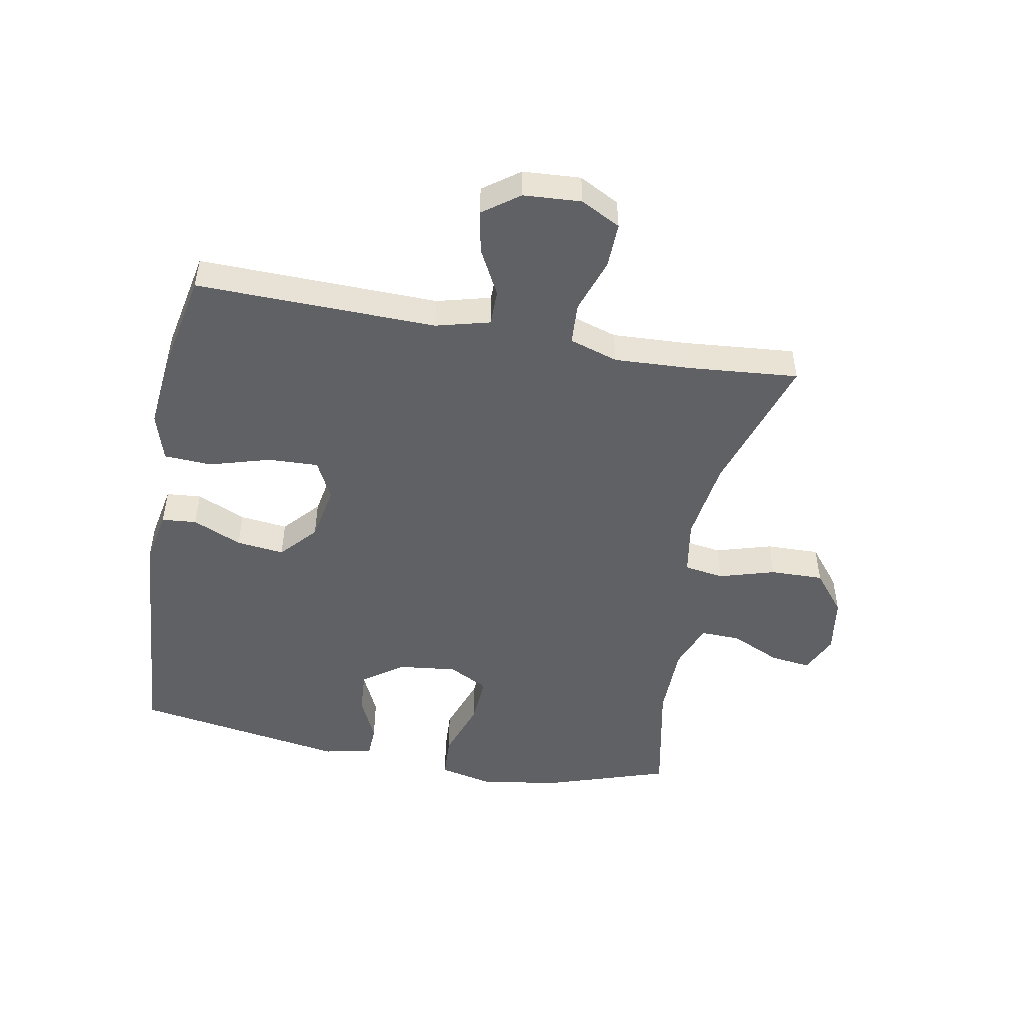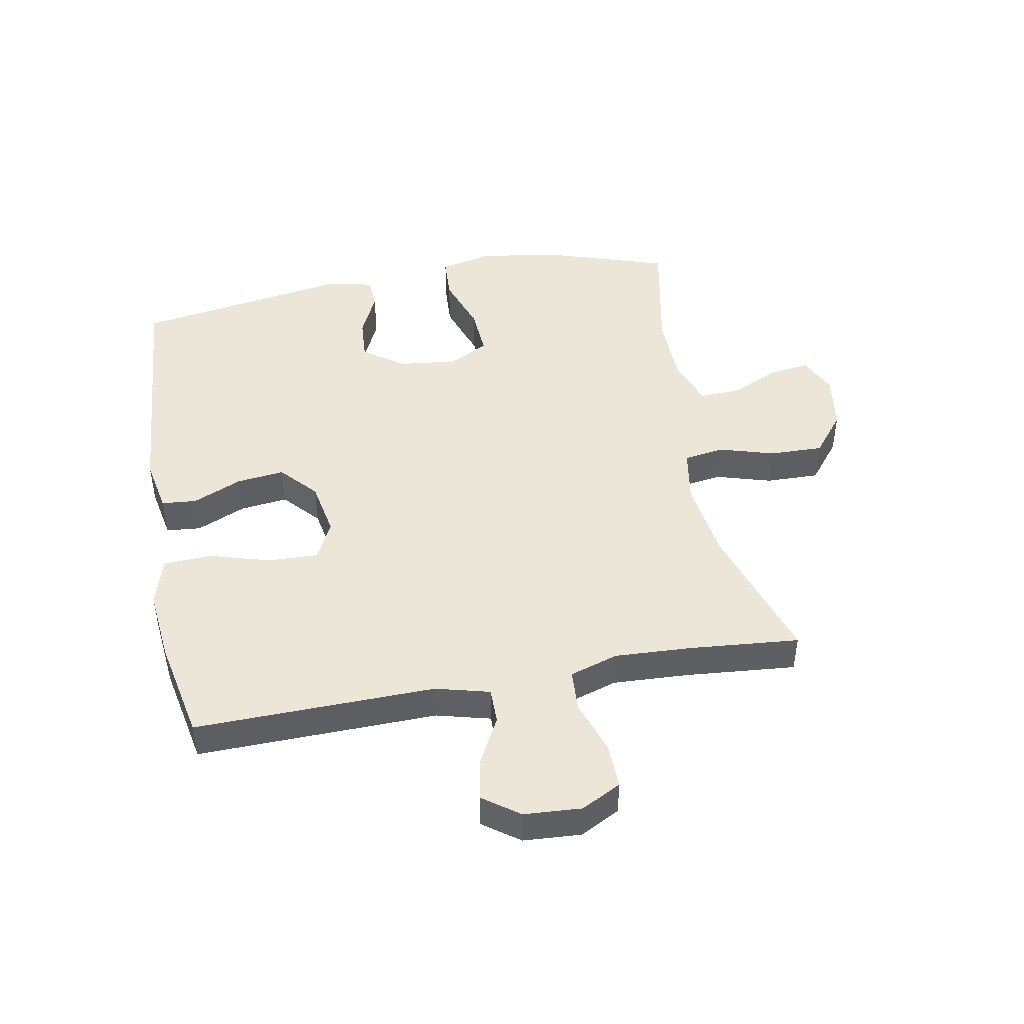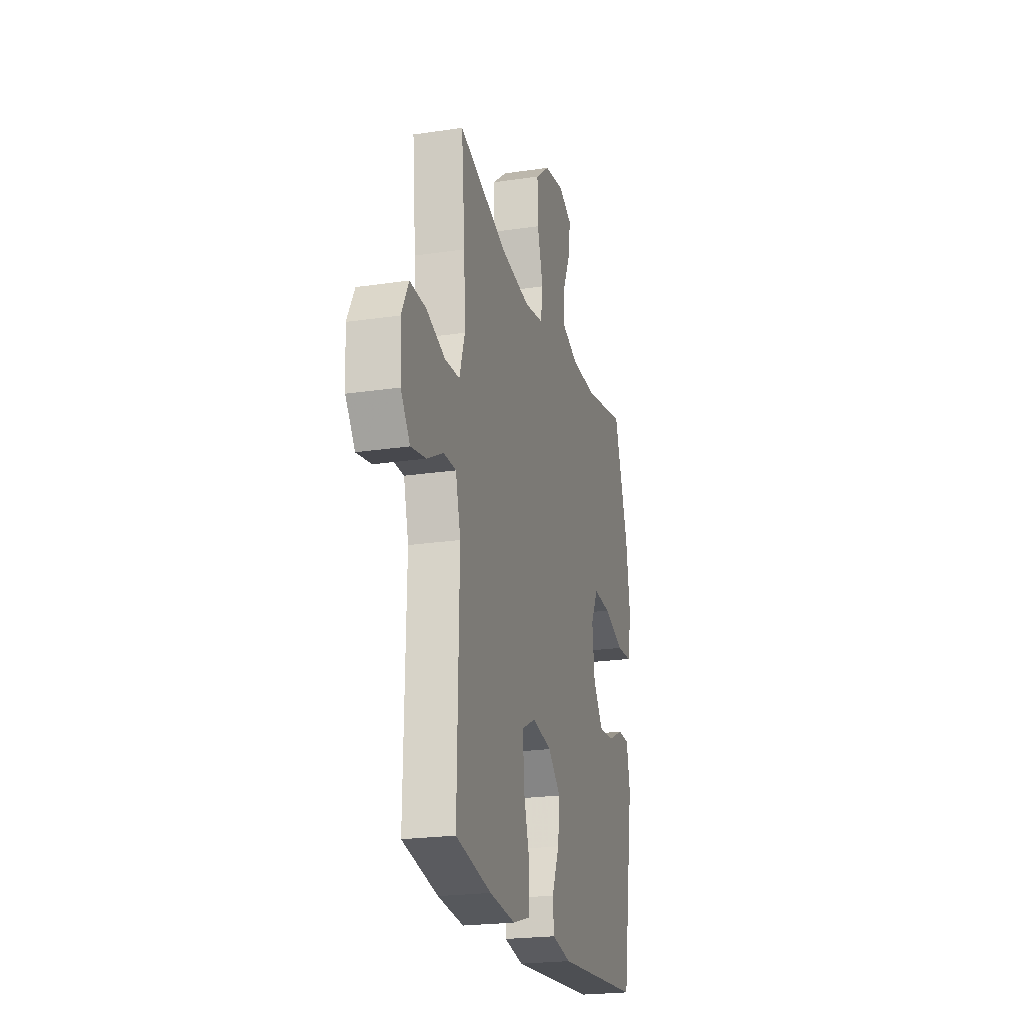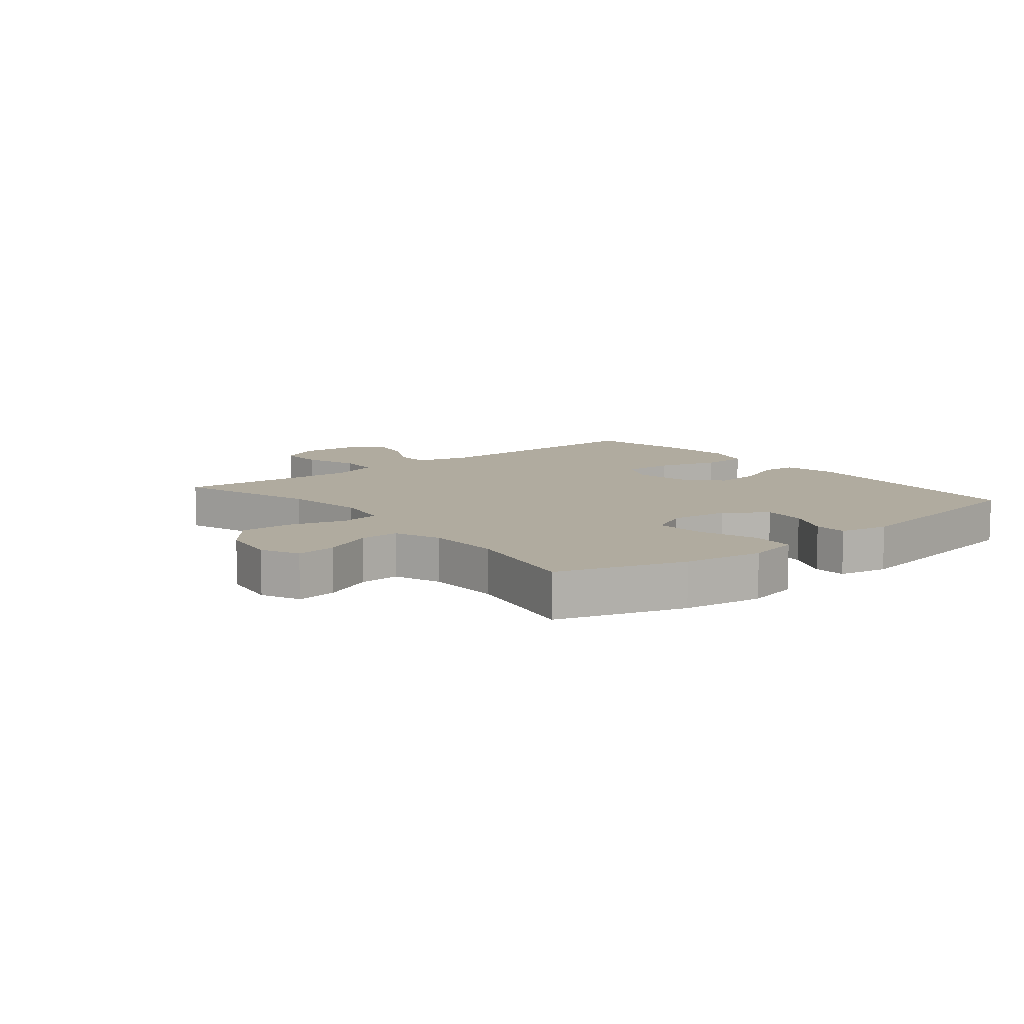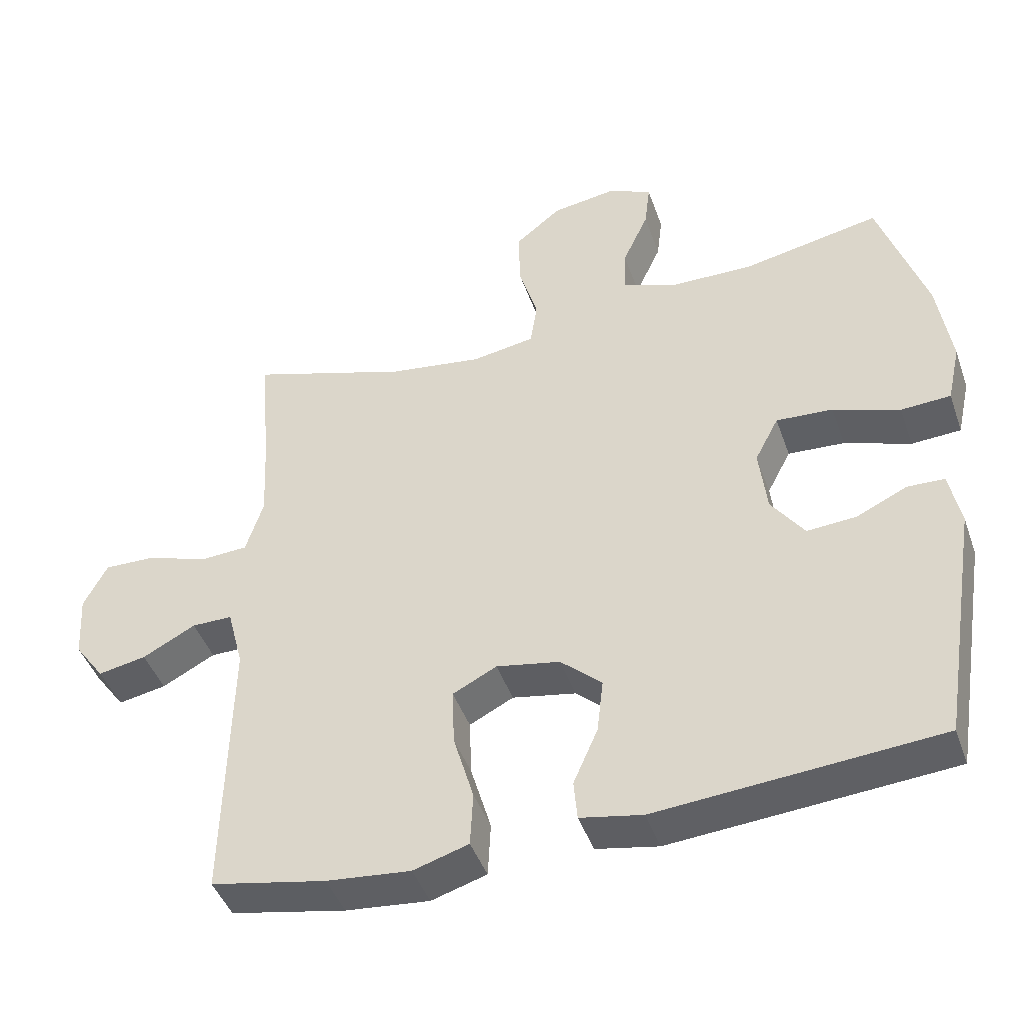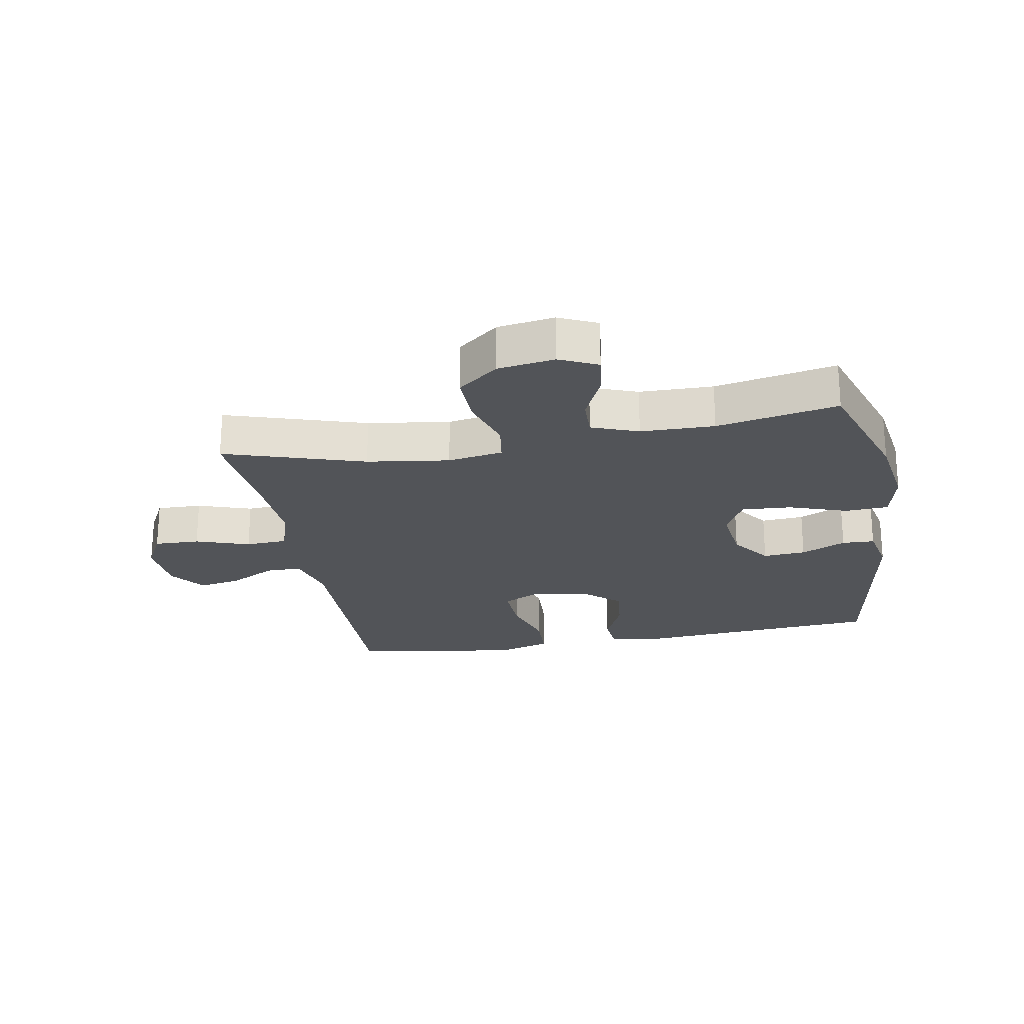
<metadata>
{"format":"obj","ext":"obj","renderer":"f3d","projection":"perspective","resolution":1024,"background":"white","views":[{"elev":-49.2,"azim":-100.5,"up":"+Y"},{"elev":46.1,"azim":-100.5,"up":"+Y"},{"elev":-22.3,"azim":-75.5,"up":"+Z"},{"elev":9.7,"azim":50.9,"up":"+Y"},{"elev":-44.3,"azim":18.8,"up":"+Z"},{"elev":-22.9,"azim":10.3,"up":"+Y"}]}
</metadata>
<code>
v 0.5 0.07 0.5
v 0.567 0.07 0.295
v 0.586 0.07 0.166
v 0.567 0.07 0.081
v 0.496 0.07 0.077
v 0.401 0.07 0.11
v 0.32 0.07 0.115
v 0.286 0.07 0.05
v 0.297 0.07 -0.045
v 0.344 0.07 -0.111
v 0.414 0.07 -0.106
v 0.487 0.07 -0.072
v 0.54 0.07 -0.074
v 0.556 0.07 -0.154
v 0.5 0.07 -0.5
v 0.099 0.07 -0.532
v 0.01 0.07 -0.515
v 0.005 0.07 -0.458
v 0.04 0.07 -0.378
v 0.049 0.07 -0.3
v -0.01 0.07 -0.247
v -0.101 0.07 -0.23
v -0.164 0.07 -0.262
v -0.161 0.07 -0.344
v -0.132 0.07 -0.443
v -0.136 0.07 -0.521
v -0.215 0.07 -0.545
v -0.335 0.07 -0.533
v -0.5 0.07 -0.5
v -0.492 0.07 -0.108
v -0.515 0.07 -0.02
v -0.573 0.07 -0.02
v -0.649 0.07 -0.06
v -0.718 0.07 -0.073
v -0.761 0.07 -0.014
v -0.767 0.07 0.08
v -0.733 0.07 0.145
v -0.659 0.07 0.143
v -0.571 0.07 0.113
v -0.503 0.07 0.117
v -0.478 0.07 0.196
v -0.484 0.07 0.319
v -0.5 0.07 0.5
v -0.272 0.07 0.427
v -0.138 0.07 0.408
v -0.048 0.07 0.423
v -0.038 0.07 0.488
v -0.065 0.07 0.579
v -0.067 0.07 0.666
v -0.001 0.07 0.719
v 0.092 0.07 0.733
v 0.154 0.07 0.704
v 0.146 0.07 0.638
v 0.109 0.07 0.557
v 0.107 0.07 0.492
v 0.183 0.07 0.463
v 0.303 0.07 0.461
v 0.5 0 0.5
v 0.567 0 0.295
v 0.586 0 0.166
v 0.567 0 0.081
v 0.496 0 0.077
v 0.401 0 0.11
v 0.32 0 0.115
v 0.286 0 0.05
v 0.297 0 -0.045
v 0.344 0 -0.111
v 0.414 0 -0.106
v 0.487 0 -0.072
v 0.54 0 -0.074
v 0.556 0 -0.154
v 0.5 0 -0.5
v 0.099 0 -0.532
v 0.01 0 -0.515
v 0.005 0 -0.458
v 0.04 0 -0.378
v 0.049 0 -0.3
v -0.01 0 -0.247
v -0.101 0 -0.23
v -0.164 0 -0.262
v -0.161 0 -0.344
v -0.132 0 -0.443
v -0.136 0 -0.521
v -0.215 0 -0.545
v -0.335 0 -0.533
v -0.5 0 -0.5
v -0.492 0 -0.108
v -0.515 0 -0.02
v -0.573 0 -0.02
v -0.649 0 -0.06
v -0.718 0 -0.073
v -0.761 0 -0.014
v -0.767 0 0.08
v -0.733 0 0.145
v -0.659 0 0.143
v -0.571 0 0.113
v -0.503 0 0.117
v -0.478 0 0.196
v -0.484 0 0.319
v -0.5 0 0.5
v -0.272 0 0.427
v -0.138 0 0.408
v -0.048 0 0.423
v -0.038 0 0.488
v -0.065 0 0.579
v -0.067 0 0.666
v -0.001 0 0.719
v 0.092 0 0.733
v 0.154 0 0.704
v 0.146 0 0.638
v 0.109 0 0.557
v 0.107 0 0.492
v 0.183 0 0.463
v 0.303 0 0.461
f 52 53 54
f 51 52 54
f 50 51 54
f 49 50 54
f 48 49 54
f 47 48 54
f 46 47 54 55
f 42 43 44
f 41 42 44 45
f 40 41 45 46
f 37 38 39
f 36 37 39
f 35 36 39
f 34 35 39
f 33 34 39
f 32 33 39
f 31 32 39 40
f 46 55 56
f 40 46 56
f 31 40 56
f 30 31 56
f 28 29 30
f 27 28 30
f 26 27 30
f 25 26 30
f 24 25 30
f 17 18 19
f 16 17 19
f 15 16 19
f 14 15 19
f 13 14 19
f 12 13 19
f 11 12 19
f 10 11 19 20
f 9 10 20 21
f 4 5 6
f 3 4 6
f 2 3 6
f 1 2 6
f 57 1 6
f 57 6 7
f 56 57 7 8
f 9 21 22
f 8 9 22
f 56 8 22
f 30 56 22
f 23 24 30
f 22 23 30
f 111 110 109
f 111 109 108
f 111 108 107
f 111 107 106
f 111 106 105
f 111 105 104
f 112 111 104 103
f 101 100 99
f 102 101 99 98
f 103 102 98 97
f 96 95 94
f 96 94 93
f 96 93 92
f 96 92 91
f 96 91 90
f 96 90 89
f 97 96 89 88
f 113 112 103
f 113 103 97
f 113 97 88
f 113 88 87
f 87 86 85
f 87 85 84
f 87 84 83
f 87 83 82
f 87 82 81
f 76 75 74
f 76 74 73
f 76 73 72
f 76 72 71
f 76 71 70
f 76 70 69
f 76 69 68
f 77 76 68 67
f 78 77 67 66
f 63 62 61
f 63 61 60
f 63 60 59
f 63 59 58
f 63 58 114
f 64 63 114
f 65 64 114 113
f 79 78 66
f 79 66 65
f 79 65 113
f 79 113 87
f 87 81 80
f 87 80 79
f 1 58 59 2
f 2 59 60 3
f 3 60 61 4
f 4 61 62 5
f 5 62 63 6
f 6 63 64 7
f 7 64 65 8
f 8 65 66 9
f 9 66 67 10
f 10 67 68 11
f 11 68 69 12
f 12 69 70 13
f 13 70 71 14
f 14 71 72 15
f 15 72 73 16
f 16 73 74 17
f 17 74 75 18
f 18 75 76 19
f 19 76 77 20
f 20 77 78 21
f 21 78 79 22
f 22 79 80 23
f 23 80 81 24
f 24 81 82 25
f 25 82 83 26
f 26 83 84 27
f 27 84 85 28
f 28 85 86 29
f 29 86 87 30
f 30 87 88 31
f 31 88 89 32
f 32 89 90 33
f 33 90 91 34
f 34 91 92 35
f 35 92 93 36
f 36 93 94 37
f 37 94 95 38
f 38 95 96 39
f 39 96 97 40
f 40 97 98 41
f 41 98 99 42
f 42 99 100 43
f 43 100 101 44
f 44 101 102 45
f 45 102 103 46
f 46 103 104 47
f 47 104 105 48
f 48 105 106 49
f 49 106 107 50
f 50 107 108 51
f 51 108 109 52
f 52 109 110 53
f 53 110 111 54
f 54 111 112 55
f 55 112 113 56
f 56 113 114 57
f 57 114 58 1

</code>
